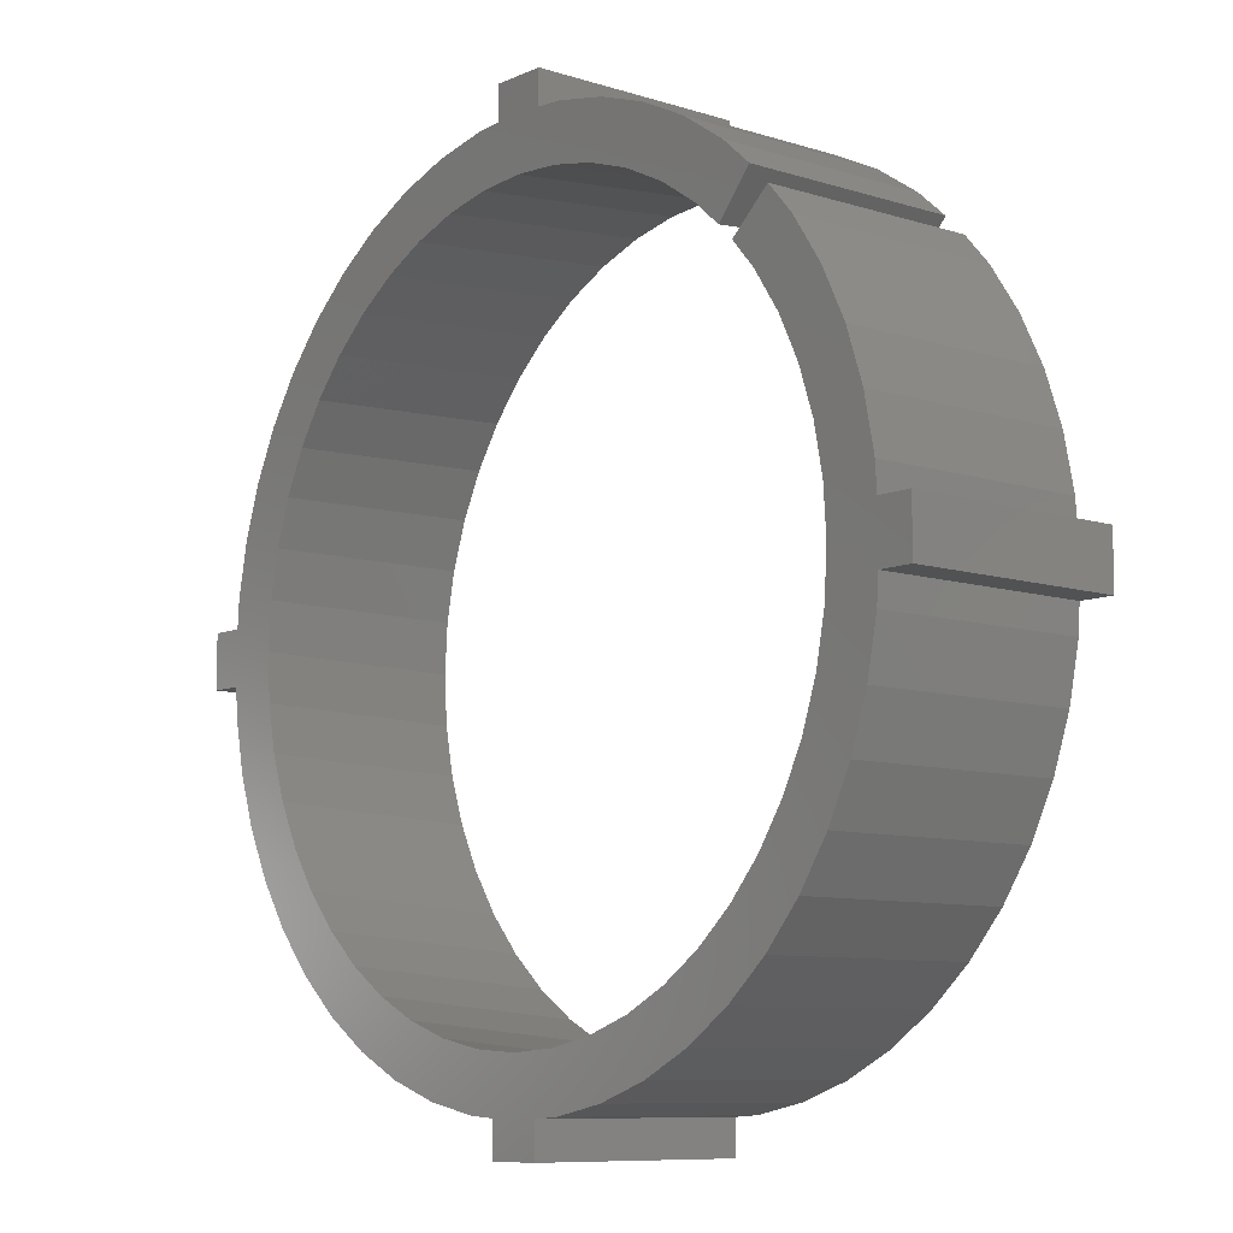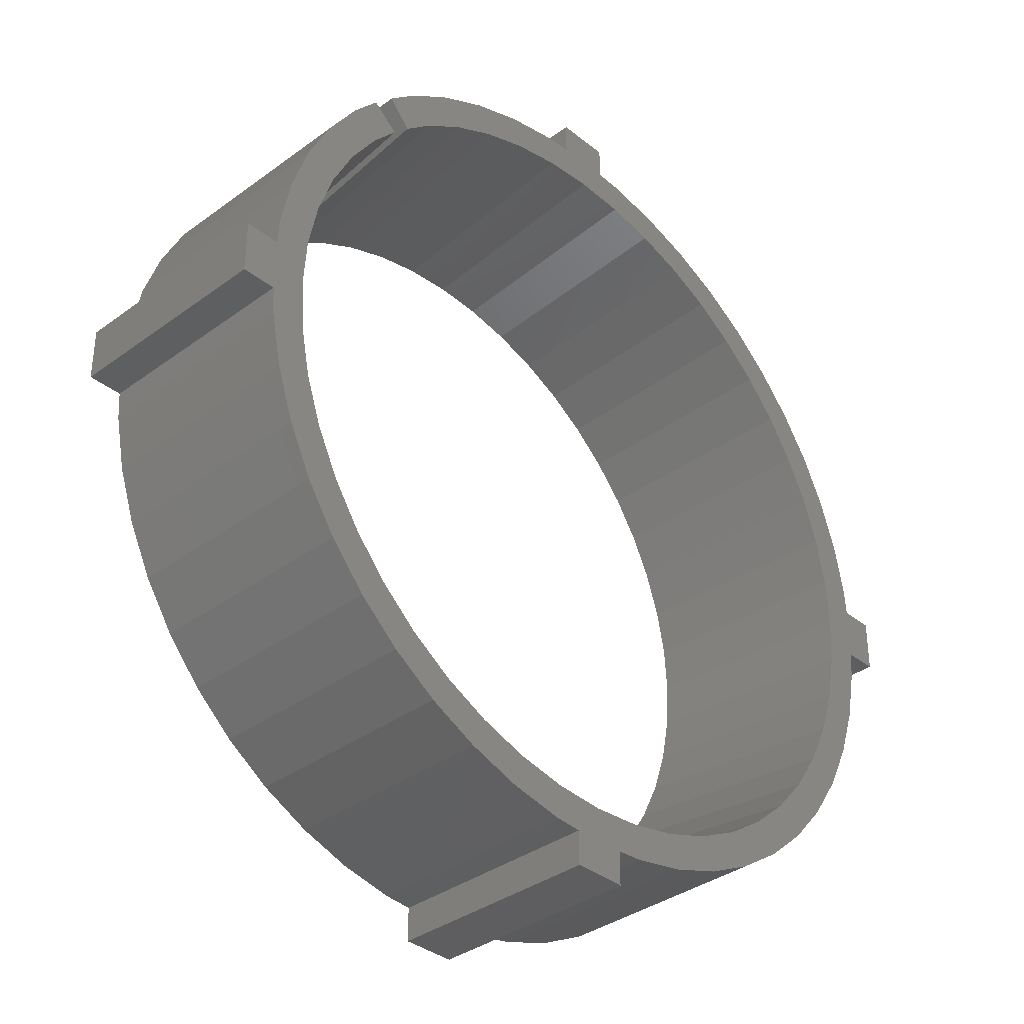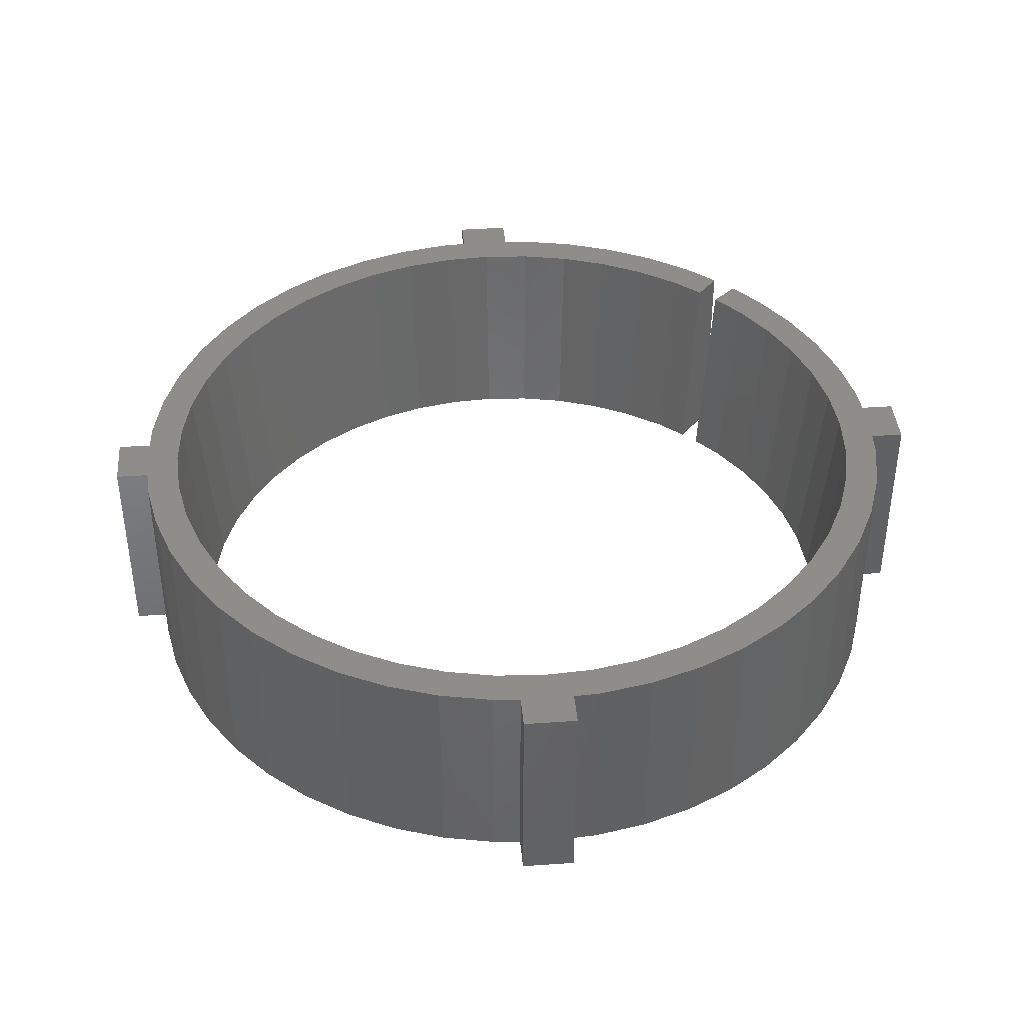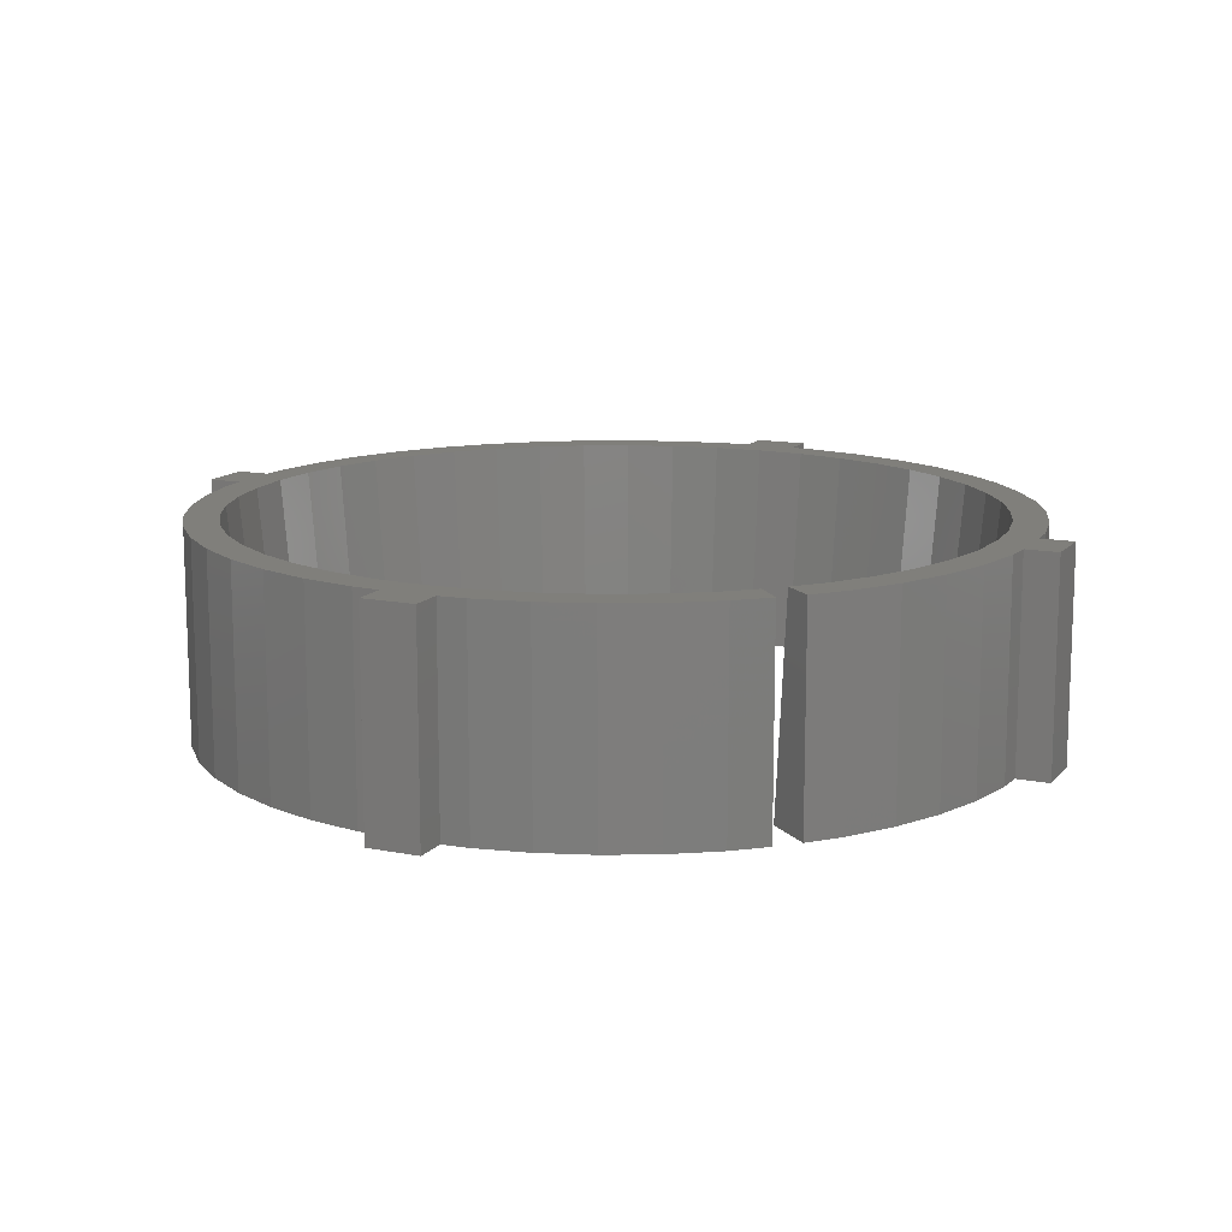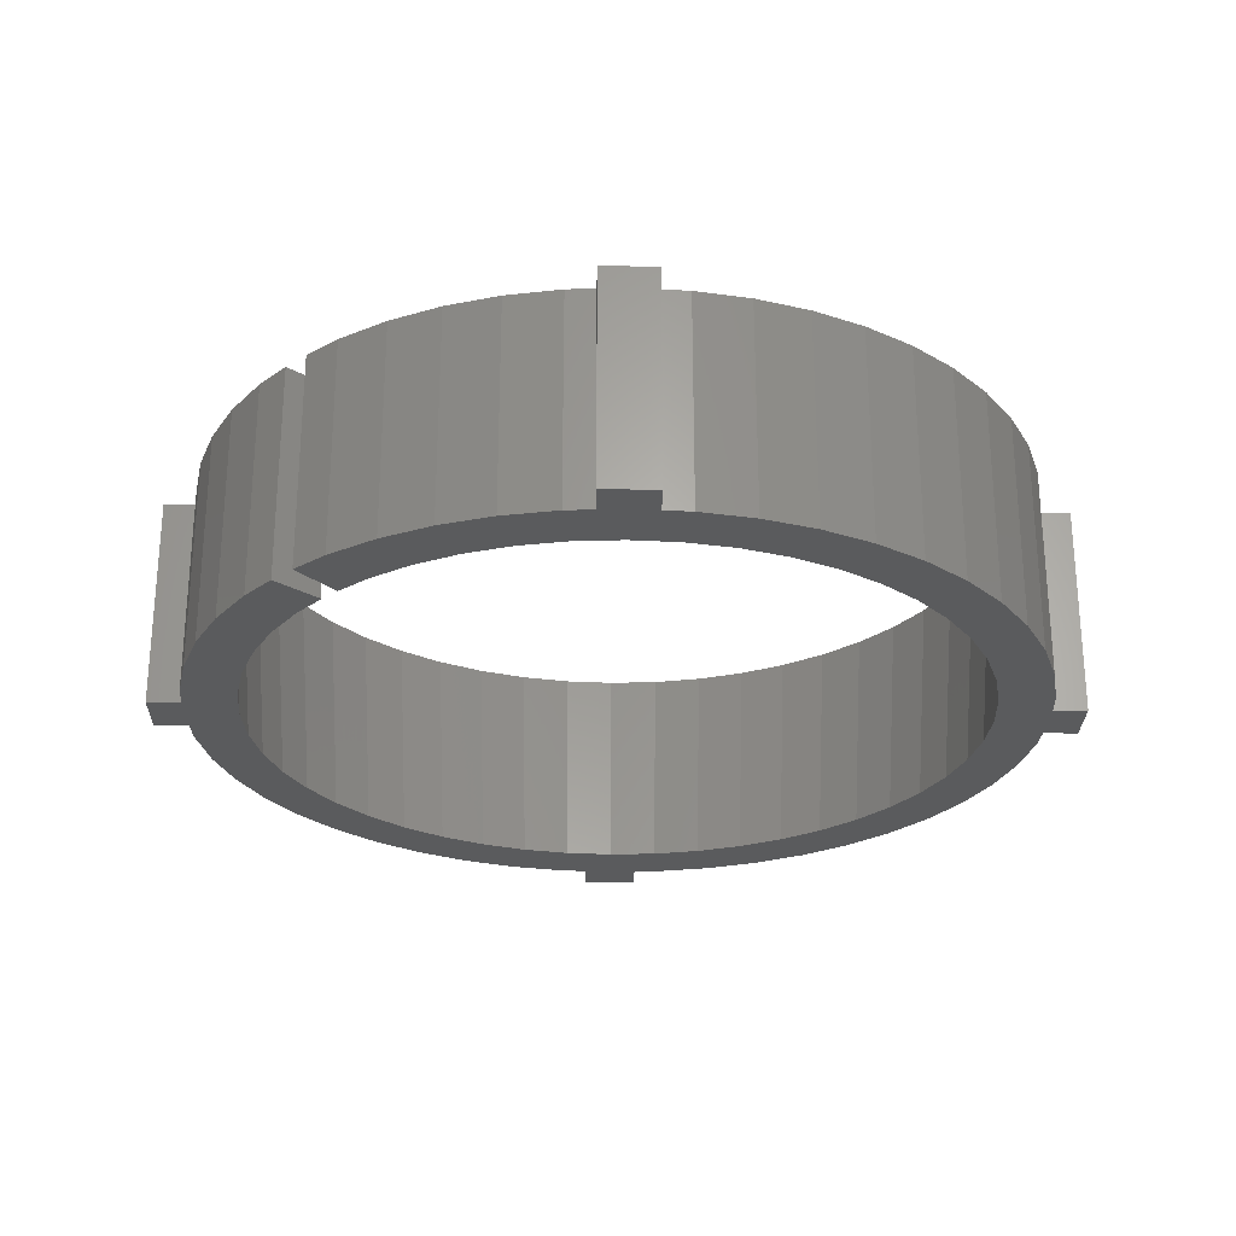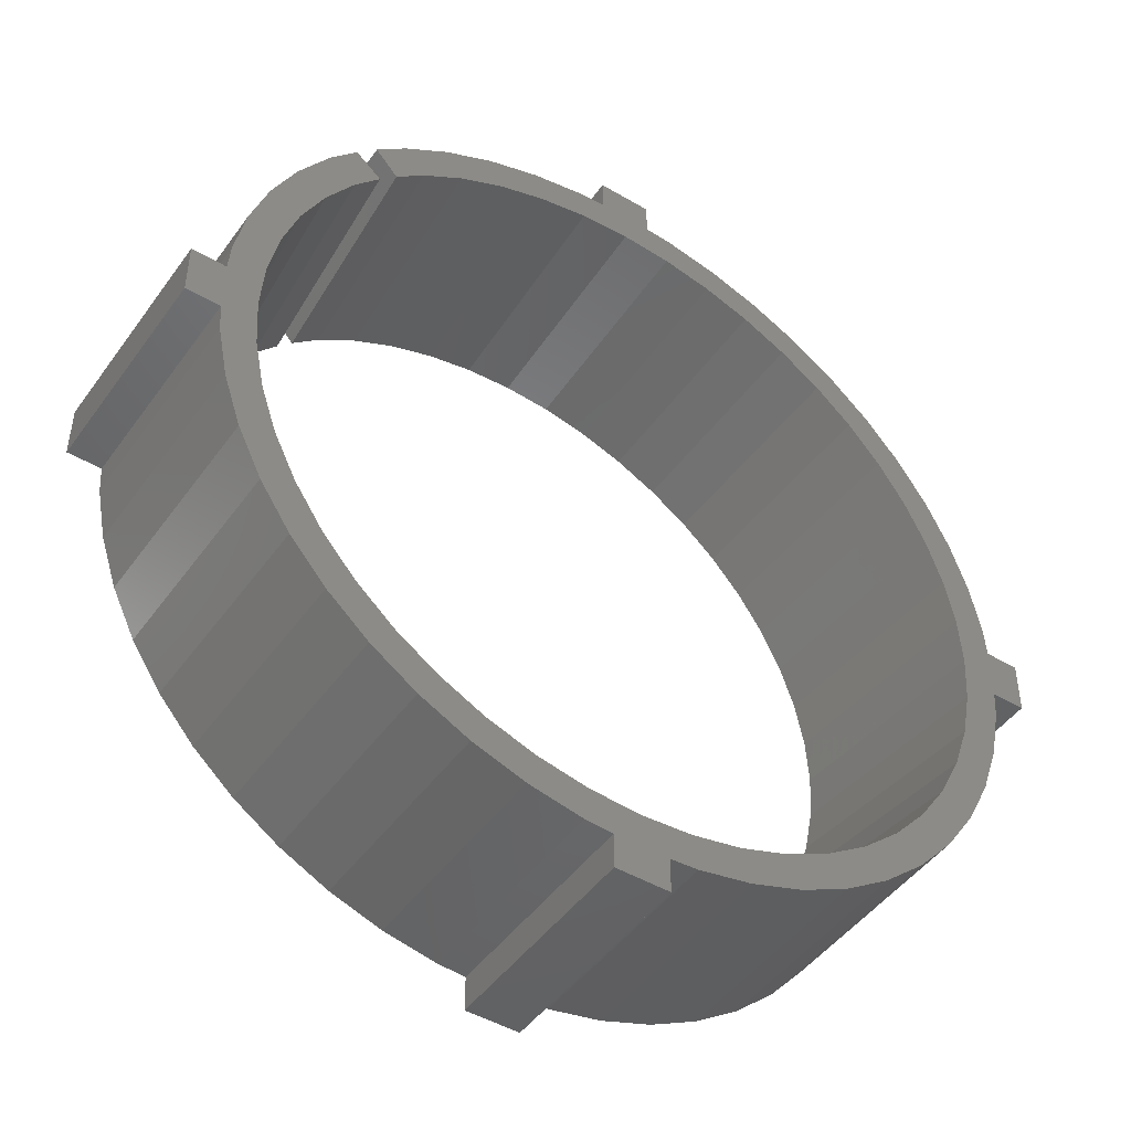
<metadata>
{"format":"stl","ext":"stl","renderer":"f3d","projection":"perspective","resolution":1024,"background":"white","views":[{"elev":-8.9,"azim":-130.2,"up":"+Y"},{"elev":-36.0,"azim":-46.1,"up":"+Y"},{"elev":40.4,"azim":85.1,"up":"+Z"},{"elev":13.1,"azim":-155.4,"up":"+Z"},{"elev":-26.4,"azim":-91.2,"up":"+Z"},{"elev":-46.7,"azim":-33.8,"up":"+Y"}]}
</metadata>
<code>
# stl→obj: 220 verts, 436 faces
v 64.1 26.7 20
v 64.1 23.54 0
v 64.1 23.54 20
v 64.1 26.7 0
v 108.4 67.79 0
v 108.4 62.79 20
v 108.4 62.79 0
v 108.4 67.79 20
v 105.2 67.79 20
v 105.2 67.79 0
v 24.85 67.79 20
v 28.02 67.79 0
v 24.85 67.79 0
v 28.02 67.79 20
v 69.1 23.54 20
v 69.1 23.54 0
v 24.85 62.79 0
v 24.85 62.79 20
v 28.02 62.79 20
v 28.02 62.79 0
v 69.1 26.7 0
v 69.1 26.7 20
v 105.2 62.79 0
v 105.2 62.79 20
v 66.6 29.74 20
v 71.24 30.04 20
v 71.66 26.87 20
v 75.8 30.95 20
v 76.63 27.86 20
v 80.21 32.44 20
v 81.43 29.49 20
v 84.38 34.5 20
v 85.98 31.73 20
v 88.24 37.08 20
v 90.19 34.55 20
v 91.74 40.15 20
v 94 37.89 20
v 94.81 43.65 20
v 97.34 41.7 20
v 97.39 47.51 20
v 100.2 45.91 20
v 99.45 51.68 20
v 100.9 56.09 20
v 102.4 50.46 20
v 101.8 60.65 20
v 102.2 65.29 20
v 102.4 80.12 20
v 104 75.32 20
v 104 55.26 20
v 105 70.35 20
v 105 60.23 20
v 71.24 100.5 20
v 69.1 103.9 20
v 66.6 100.8 20
v 71.66 103.7 20
v 75.8 99.63 20
v 76.63 102.7 20
v 80.21 98.13 20
v 81.43 101.1 20
v 84.38 96.08 20
v 85.98 98.85 20
v 88.24 93.49 20
v 90.19 96.03 20
v 91.74 90.43 20
v 94 92.69 20
v 94.81 86.93 20
v 97.34 88.88 20
v 97.39 83.06 20
v 100.2 84.66 20
v 99.45 78.89 20
v 100.9 74.49 20
v 101.8 69.93 20
v 42.31 91.16 20
v 43.01 96.03 20
v 40.2 93.56 20
v 44.96 93.49 20
v 47.23 98.85 20
v 48.83 96.08 20
v 51.77 101.1 20
v 53 98.13 20
v 56.57 102.7 20
v 57.4 99.63 20
v 61.54 103.7 20
v 61.96 100.5 20
v 64.1 103.9 20
v 64.1 107 20
v 69.1 107 20
v 28.18 70.35 20
v 28.18 60.23 20
v 29.17 55.26 20
v 29.17 75.32 20
v 30.8 50.46 20
v 30.8 80.12 20
v 31.05 65.29 20
v 31.36 60.65 20
v 33.04 45.91 20
v 32.26 56.09 20
v 33.76 51.68 20
v 35.86 41.7 20
v 35.81 47.51 20
v 38.4 43.65 20
v 39.2 37.89 20
v 41.46 40.15 20
v 43.01 34.55 20
v 44.96 37.08 20
v 47.23 31.73 20
v 48.83 34.5 20
v 51.77 29.49 20
v 53 32.44 20
v 56.57 27.86 20
v 57.4 30.95 20
v 61.54 26.87 20
v 61.96 30.04 20
v 31.36 69.93 20
v 33.04 84.66 20
v 32.26 74.49 20
v 33.76 78.89 20
v 35.86 88.88 20
v 35.81 83.06 20
v 38.4 86.93 20
v 38.33 91.69 20
v 40.73 89.58 20
v 34 74.02 0
v 33.14 69.69 0
v 28.18 60.23 0
v 32.85 65.29 0
v 35.86 88.88 0
v 33.04 84.66 0
v 34 56.55 0
v 33.14 60.88 0
v 29.17 55.26 0
v 42.08 88.4 0
v 39.83 85.83 0
v 38.33 91.69 0
v 35.42 78.2 0
v 37.37 82.16 0
v 30.8 50.46 0
v 30.8 80.12 0
v 29.17 75.32 0
v 35.42 52.37 0
v 37.37 48.41 0
v 33.04 45.91 0
v 28.18 70.35 0
v 39.2 37.89 0
v 43.01 34.55 0
v 53.69 34.11 0
v 49.73 36.06 0
v 46.06 38.51 0
v 56.57 27.86 0
v 61.54 26.87 0
v 35.86 41.7 0
v 42.74 41.42 0
v 39.83 44.74 0
v 57.87 32.69 0
v 47.23 31.73 0
v 51.77 29.49 0
v 62.2 31.83 0
v 85.98 98.85 0
v 81.43 101.1 0
v 104 75.32 0
v 102.4 80.12 0
v 71.66 103.7 0
v 69.1 103.9 0
v 90.19 96.03 0
v 79.52 96.47 0
v 83.48 94.52 0
v 75.34 97.89 0
v 90.47 89.15 0
v 93.38 85.83 0
v 87.15 92.06 0
v 94 92.69 0
v 100.2 84.66 0
v 62.2 98.75 0
v 66.6 99.04 0
v 64.1 103.9 0
v 61.54 103.7 0
v 105 70.35 0
v 76.63 102.7 0
v 57.87 97.89 0
v 56.57 102.7 0
v 95.83 82.16 0
v 97.34 88.88 0
v 97.78 78.2 0
v 71.01 98.75 0
v 99.2 74.02 0
v 40.2 93.56 0
v 43.49 89.81 0
v 49.73 94.52 0
v 53.69 96.47 0
v 51.77 101.1 0
v 47.23 98.85 0
v 43.01 96.03 0
v 69.1 107 0
v 64.1 107 0
v 100.1 69.69 0
v 100.4 65.29 0
v 71.01 31.83 0
v 66.6 31.54 0
v 71.66 26.87 0
v 75.34 32.69 0
v 76.63 27.86 0
v 79.52 34.11 0
v 81.43 29.49 0
v 83.48 36.06 0
v 85.98 31.73 0
v 87.15 38.51 0
v 90.19 34.55 0
v 90.47 41.42 0
v 94 37.89 0
v 93.38 44.74 0
v 95.83 48.41 0
v 97.34 41.7 0
v 97.78 52.37 0
v 100.2 45.91 0
v 99.2 56.55 0
v 100.1 60.88 0
v 102.4 50.46 0
v 104 55.26 0
v 105 60.23 0
v 46.06 92.06 0
f 1 2 3
f 2 1 4
f 5 6 7
f 6 5 8
f 9 5 10
f 5 9 8
f 11 12 13
f 12 11 14
f 15 2 16
f 2 15 3
f 11 17 18
f 17 11 13
f 19 17 20
f 17 19 18
f 21 15 16
f 15 21 22
f 6 23 7
f 23 6 24
f 15 1 3
f 1 15 25
f 25 15 22
f 25 22 26
f 26 22 27
f 26 27 28
f 28 27 29
f 28 29 30
f 30 29 31
f 30 31 32
f 32 31 33
f 32 33 34
f 34 33 35
f 34 35 36
f 36 35 37
f 36 37 38
f 38 37 39
f 38 39 40
f 40 39 41
f 40 41 42
f 42 41 43
f 43 41 44
f 43 44 45
f 45 44 46
f 46 44 47
f 47 44 48
f 48 44 49
f 48 49 50
f 50 49 51
f 50 51 9
f 9 51 24
f 9 24 8
f 8 24 6
f 52 53 54
f 53 52 55
f 55 52 56
f 55 56 57
f 57 56 58
f 57 58 59
f 59 58 60
f 59 60 61
f 61 60 62
f 61 62 63
f 63 62 64
f 63 64 65
f 65 64 66
f 65 66 67
f 67 66 68
f 67 68 69
f 69 68 70
f 69 70 71
f 69 71 47
f 47 71 72
f 47 72 46
f 73 74 75
f 74 73 76
f 74 76 77
f 77 76 78
f 77 78 79
f 79 78 80
f 79 80 81
f 81 80 82
f 81 82 83
f 83 82 84
f 83 84 85
f 85 84 54
f 85 54 86
f 86 54 87
f 87 54 53
f 19 11 18
f 11 19 14
f 14 19 88
f 88 19 89
f 88 89 90
f 88 90 91
f 91 90 92
f 91 92 93
f 93 92 94
f 94 92 95
f 95 92 96
f 95 96 97
f 97 96 98
f 98 96 99
f 98 99 100
f 100 99 101
f 101 99 102
f 101 102 103
f 103 102 104
f 103 104 105
f 105 104 106
f 105 106 107
f 107 106 108
f 107 108 109
f 109 108 110
f 109 110 111
f 111 110 112
f 111 112 113
f 113 112 1
f 113 1 25
f 93 114 115
f 114 93 94
f 115 114 116
f 115 116 117
f 115 117 118
f 118 117 119
f 118 119 120
f 118 120 121
f 121 120 122
f 123 114 124
f 114 123 116
f 89 20 125
f 20 89 19
f 124 94 126
f 94 124 114
f 115 127 128
f 127 115 118
f 129 95 97
f 95 129 130
f 90 125 131
f 125 90 89
f 132 120 133
f 120 132 122
f 118 134 127
f 134 118 121
f 135 116 123
f 116 135 117
f 133 119 136
f 119 133 120
f 92 131 137
f 131 92 90
f 121 132 134
f 132 121 122
f 91 138 139
f 138 91 93
f 93 128 138
f 128 93 115
f 140 97 98
f 97 140 129
f 141 98 100
f 98 141 140
f 96 137 142
f 137 96 92
f 88 139 143
f 139 88 91
f 88 12 14
f 12 88 143
f 130 94 95
f 94 130 126
f 136 117 135
f 117 136 119
f 104 144 145
f 144 104 102
f 107 146 147
f 146 107 109
f 105 147 148
f 147 105 107
f 112 149 150
f 149 112 110
f 102 151 144
f 151 102 99
f 152 101 103
f 101 152 153
f 109 154 146
f 154 109 111
f 106 145 155
f 145 106 104
f 153 100 101
f 100 153 141
f 108 155 156
f 155 108 106
f 110 156 149
f 156 110 108
f 99 142 151
f 142 99 96
f 111 157 154
f 157 111 113
f 103 148 152
f 148 103 105
f 59 158 159
f 158 59 61
f 160 47 48
f 47 160 161
f 53 162 163
f 162 53 55
f 61 164 158
f 164 61 63
f 60 165 166
f 165 60 58
f 58 167 165
f 167 58 56
f 66 168 169
f 168 66 64
f 64 170 168
f 170 64 62
f 63 171 164
f 171 63 65
f 161 69 47
f 69 161 172
f 54 173 174
f 173 54 84
f 83 175 176
f 175 83 85
f 177 48 50
f 48 177 160
f 57 159 178
f 159 57 59
f 84 179 173
f 179 84 82
f 81 176 180
f 176 81 83
f 68 169 181
f 169 68 66
f 62 166 170
f 166 62 60
f 172 67 69
f 67 172 182
f 70 181 183
f 181 70 68
f 56 184 167
f 184 56 52
f 55 178 162
f 178 55 57
f 71 183 185
f 183 71 70
f 182 65 67
f 65 182 171
f 52 174 184
f 174 52 54
f 73 186 187
f 186 73 75
f 80 188 189
f 188 80 78
f 77 190 191
f 190 77 79
f 74 191 192
f 191 74 77
f 75 192 186
f 192 75 74
f 128 126 138
f 126 128 124
f 124 128 127
f 124 127 123
f 123 127 135
f 135 127 136
f 136 127 134
f 136 134 133
f 133 134 132
f 193 175 194
f 175 193 174
f 174 193 163
f 174 163 184
f 184 163 162
f 184 162 167
f 167 162 178
f 167 178 165
f 165 178 159
f 165 159 166
f 166 159 158
f 166 158 170
f 170 158 164
f 170 164 168
f 168 164 171
f 168 171 169
f 169 171 181
f 181 171 182
f 181 182 183
f 183 182 172
f 183 172 185
f 185 172 195
f 195 172 196
f 196 172 161
f 197 21 198
f 21 197 199
f 199 197 200
f 199 200 201
f 201 200 202
f 201 202 203
f 203 202 204
f 203 204 205
f 205 204 206
f 205 206 207
f 207 206 208
f 207 208 209
f 209 208 210
f 209 210 211
f 209 211 212
f 212 211 213
f 212 213 214
f 214 213 215
f 214 215 216
f 214 216 196
f 214 196 217
f 217 196 161
f 217 161 160
f 217 160 218
f 218 160 177
f 218 177 219
f 219 177 10
f 219 10 23
f 23 10 5
f 23 5 7
f 12 17 13
f 17 12 20
f 20 12 143
f 20 143 125
f 125 143 131
f 131 143 139
f 131 139 137
f 137 139 138
f 137 138 142
f 142 138 126
f 142 126 130
f 142 130 151
f 151 130 129
f 151 129 140
f 151 140 141
f 151 141 144
f 144 141 153
f 144 153 145
f 145 153 152
f 145 152 148
f 145 148 155
f 155 148 147
f 155 147 156
f 156 147 146
f 156 146 149
f 149 146 154
f 149 154 150
f 150 154 157
f 150 157 4
f 4 157 198
f 4 198 2
f 2 198 16
f 16 198 21
f 192 187 186
f 187 192 191
f 187 191 220
f 220 191 188
f 188 191 190
f 188 190 189
f 189 190 180
f 189 180 179
f 179 180 176
f 179 176 173
f 173 176 175
f 173 175 174
f 79 180 190
f 180 79 81
f 82 189 179
f 189 82 80
f 78 220 188
f 220 78 76
f 76 187 220
f 187 76 73
f 40 210 38
f 210 40 211
f 217 41 214
f 41 217 44
f 43 213 42
f 213 43 215
f 45 215 43
f 215 45 216
f 219 49 218
f 49 219 51
f 27 21 199
f 21 27 22
f 218 44 217
f 44 218 49
f 46 216 45
f 216 46 196
f 23 51 219
f 51 23 24
f 37 207 209
f 207 37 35
f 42 211 40
f 211 42 213
f 26 200 197
f 200 26 28
f 28 202 200
f 202 28 30
f 38 208 36
f 208 38 210
f 34 208 206
f 208 34 36
f 72 185 195
f 185 72 71
f 25 197 198
f 197 25 26
f 1 150 4
f 150 1 112
f 214 39 212
f 39 214 41
f 72 196 46
f 196 72 195
f 177 9 10
f 9 177 50
f 32 206 204
f 206 32 34
f 33 203 205
f 203 33 31
f 35 205 207
f 205 35 33
f 31 201 203
f 201 31 29
f 30 204 202
f 204 30 32
f 29 199 201
f 199 29 27
f 113 198 157
f 198 113 25
f 212 37 209
f 37 212 39
f 86 193 194
f 193 86 87
f 193 53 163
f 53 193 87
f 86 175 85
f 175 86 194

</code>
